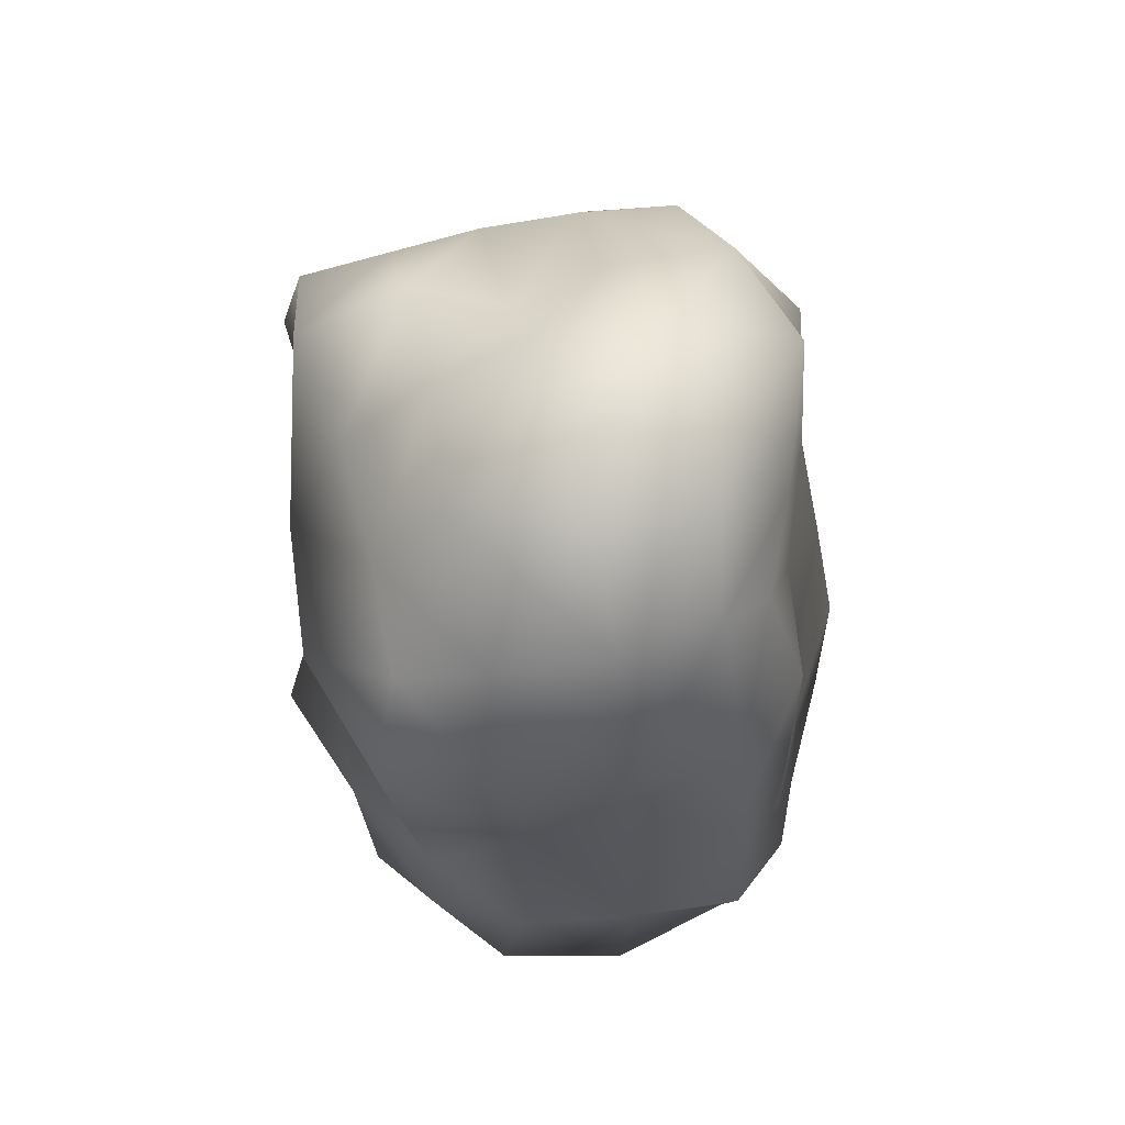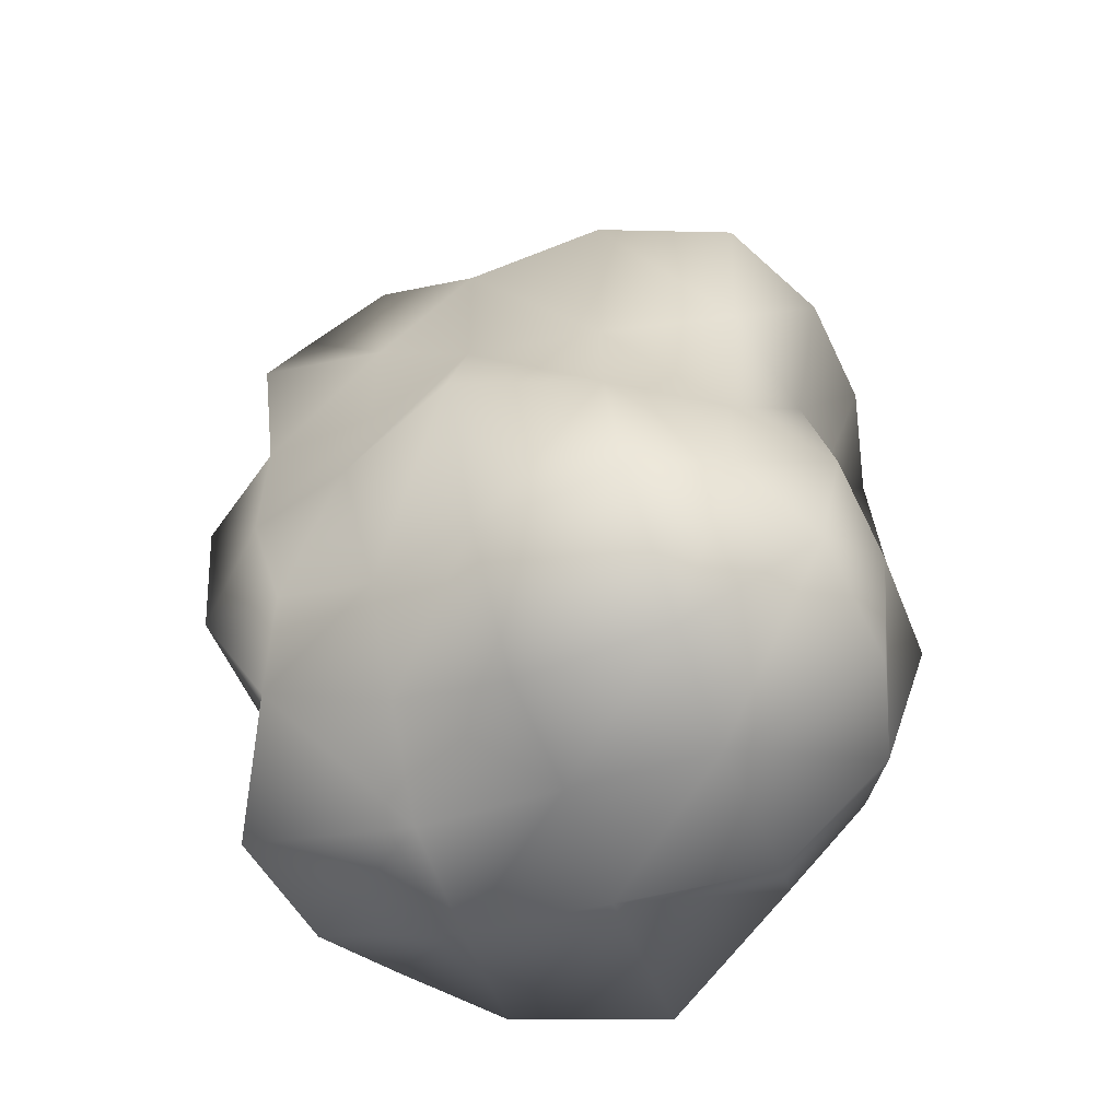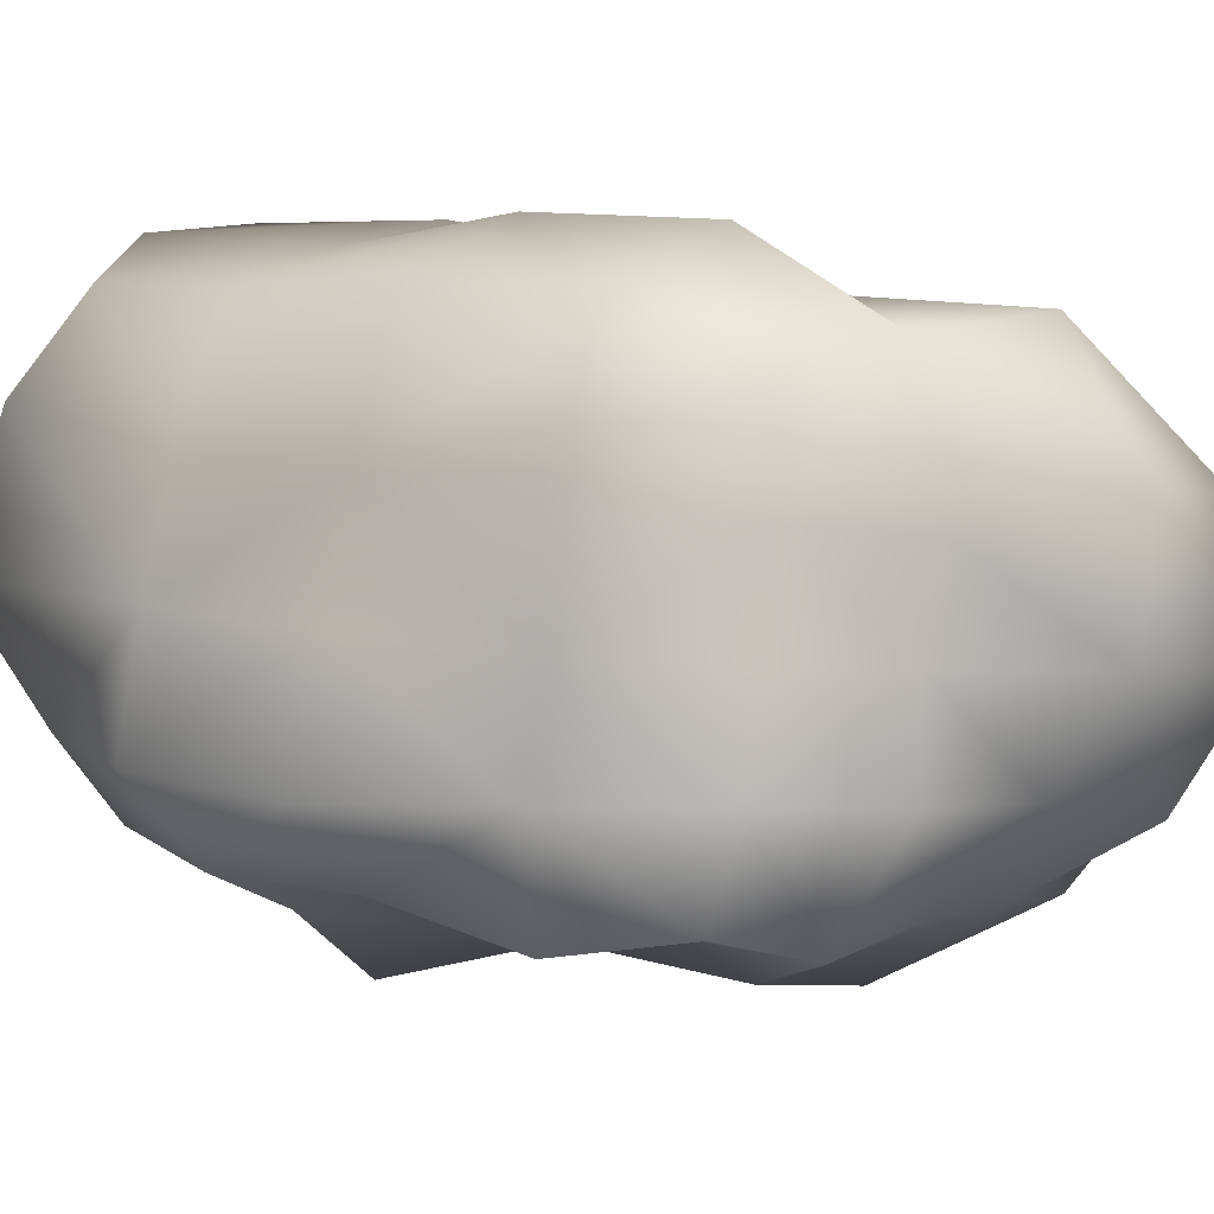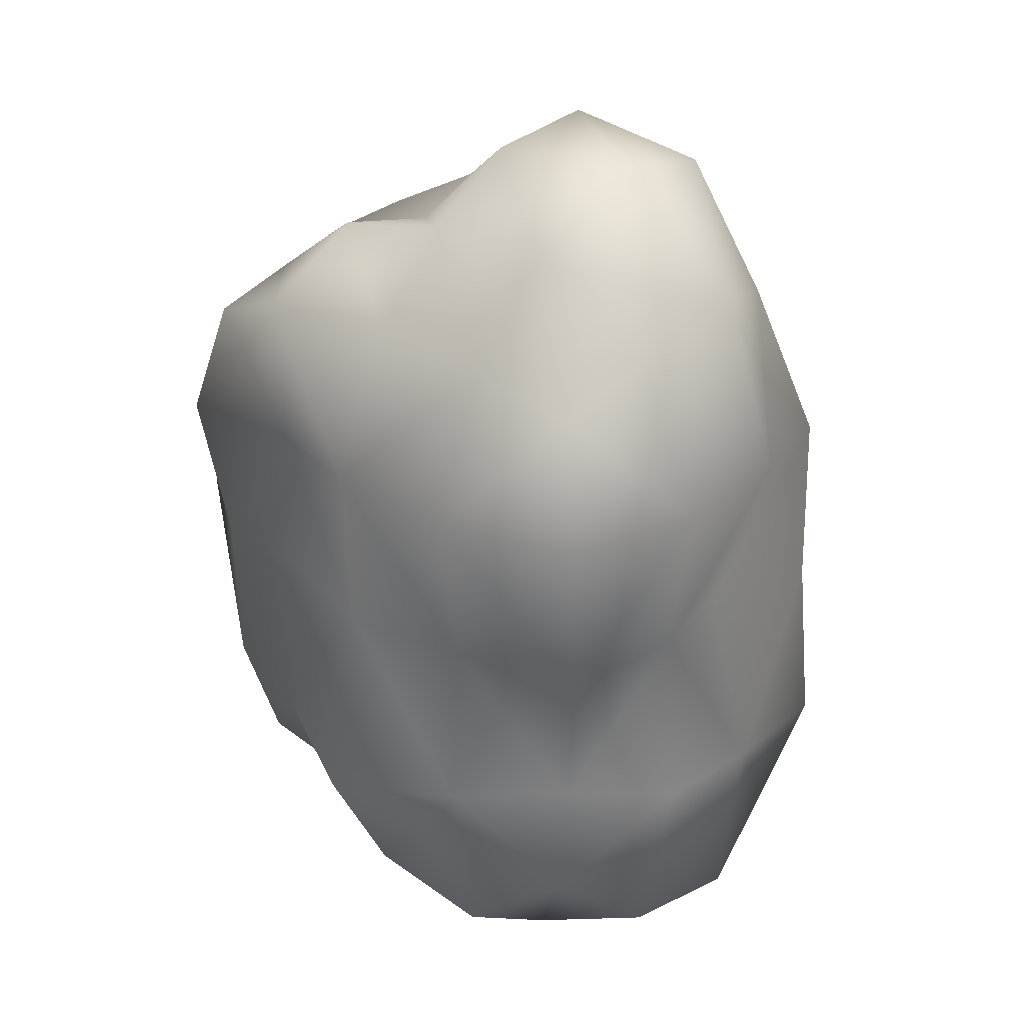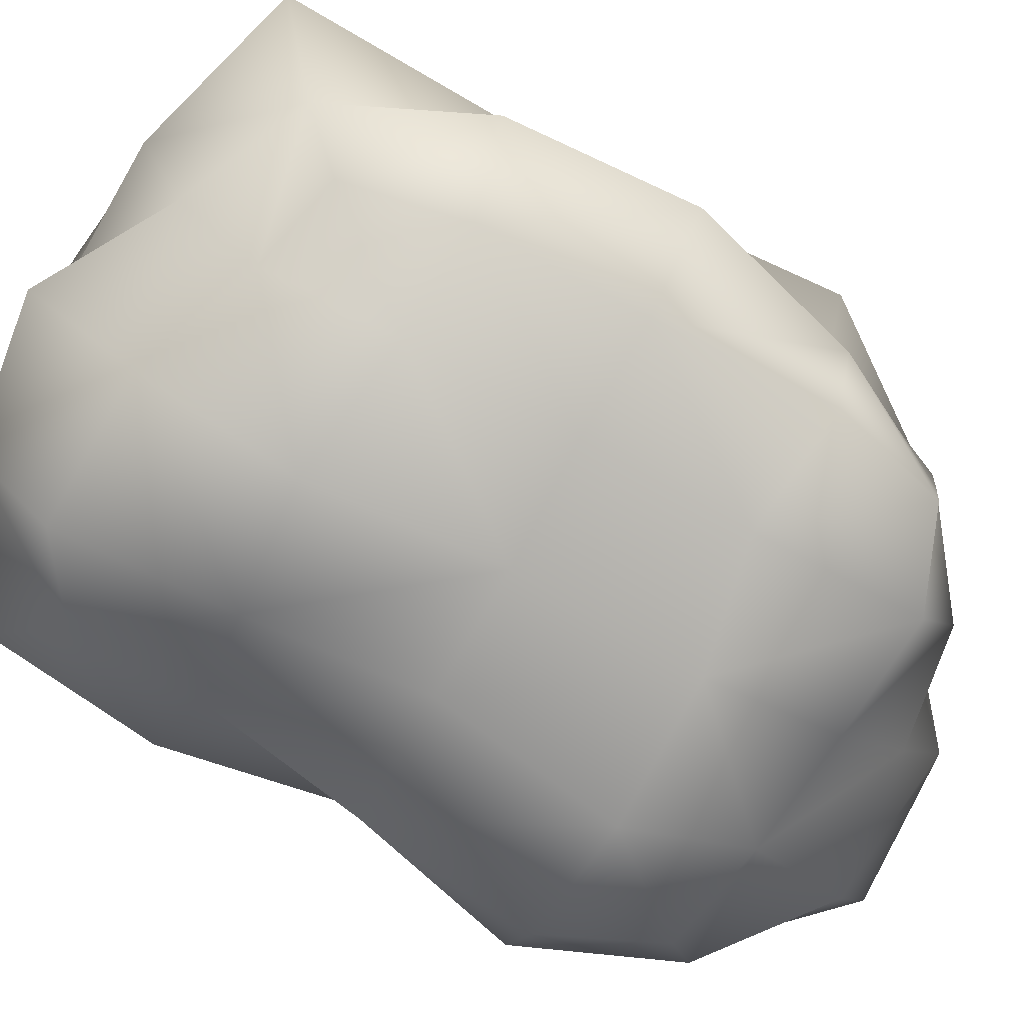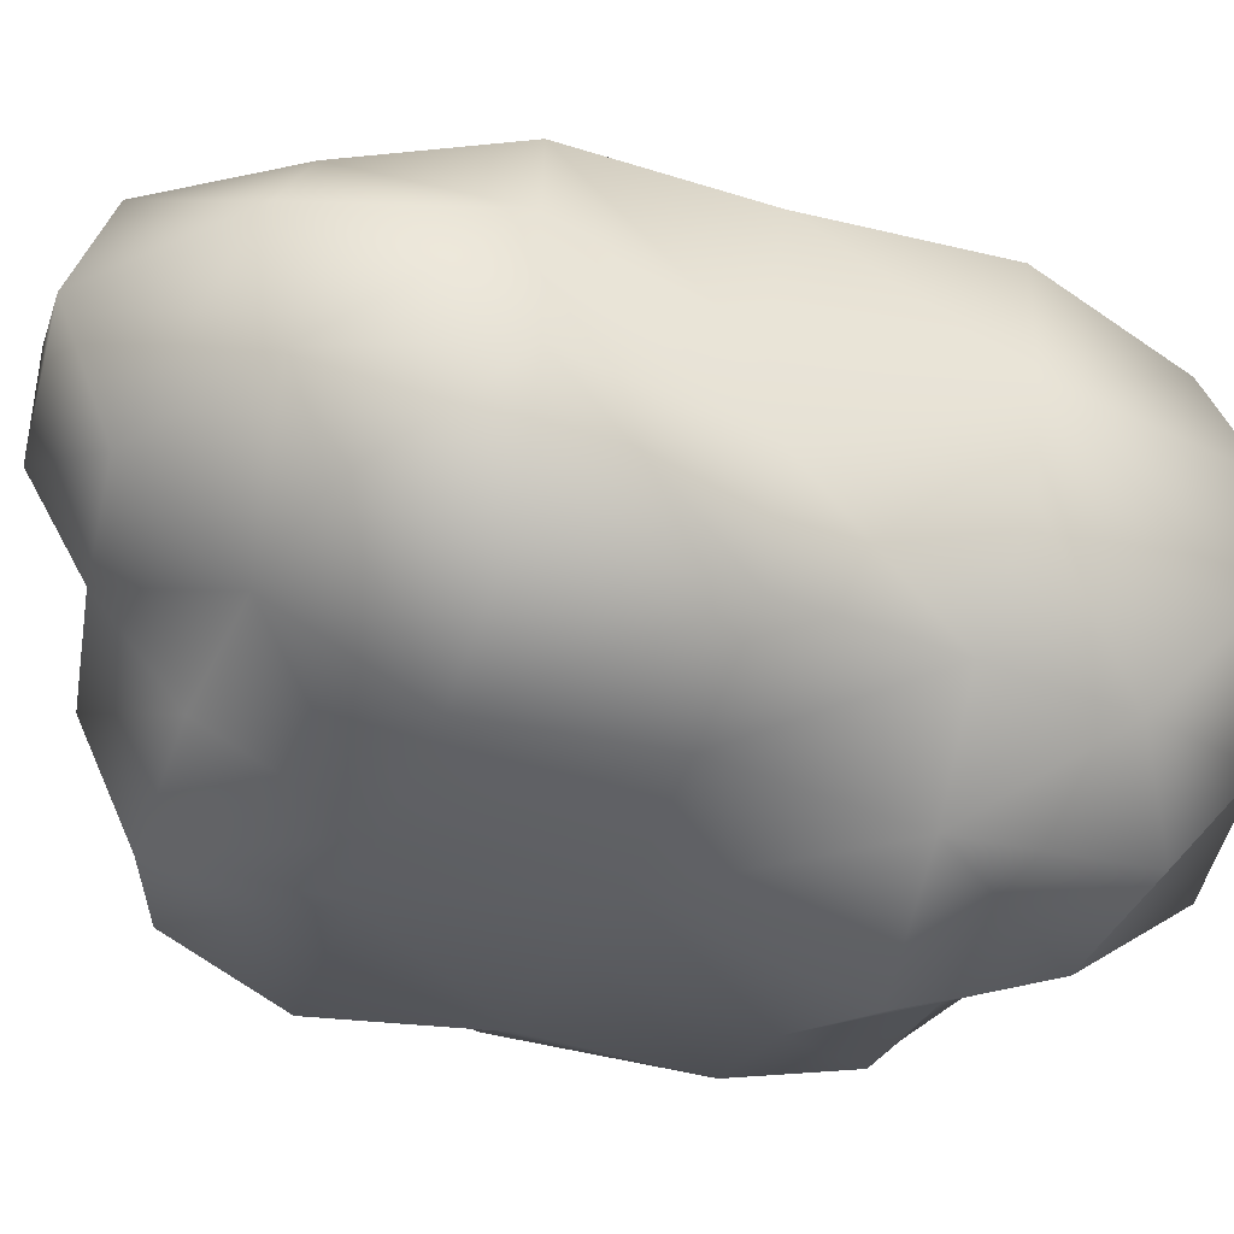
<metadata>
{"format":"obj","ext":"obj","renderer":"f3d","projection":"perspective","resolution":1024,"background":"white","views":[{"elev":62.0,"azim":73.6,"up":"+Z"},{"elev":-63.1,"azim":13.7,"up":"+Z"},{"elev":3.6,"azim":-51.8,"up":"+Y"},{"elev":30.7,"azim":34.3,"up":"+Z"},{"elev":-71.3,"azim":-119.2,"up":"+Y"},{"elev":-49.8,"azim":69.5,"up":"+Y"}]}
</metadata>
<code>
o Cube
v -0.5525 1.275 1.13
v -0.6519 1.525 -0.9996
v -0.6908 -0.0272 1.045
v -0.6496 0.0791 -0.9101
v 0.9374 1.114 1.061
v 1.038 1.283 -0.9354
v 0.8766 -0.101 1.068
v 0.8695 -0.07181 -0.9679
v -0.6526 0.2846 1.113
v -0.622 0.5947 1.17
v -0.5898 0.9309 1.171
v -0.6832 1.44 0.7297
v -0.7126 1.497 0.11
v -0.6678 1.487 -0.5056
v -0.8178 1.207 -1.173
v -0.93 0.7416 -1.264
v -0.7583 0.3252 -1.07
v -0.7453 0.00015 -0.5157
v -0.7523 -0.01013 0.04951
v -0.8053 -0.09691 0.6345
v 0.497 -0.06971 1.137
v 0.06323 -0.05666 1.172
v -0.3825 -0.1092 1.171
v -0.3262 0.06302 -0.9849
v 0.05761 -0.1283 -1.156
v 0.5571 -0.2224 -1.166
v 0.8865 -0.05856 -0.5217
v 0.9578 -0.138 0.04391
v 0.9998 -0.2213 0.6551
v 1.049 0.909 1.216
v 1.136 0.5471 1.33
v 1.022 0.1655 1.228
v 1.092 0.1481 -1.173
v 1.198 0.588 -1.234
v 1.147 1.012 -1.114
v 1.039 1.234 -0.4712
v 1.062 1.217 0.1015
v 1.062 1.214 0.6807
v -0.2243 1.36 1.295
v 0.257 1.43 1.409
v 0.6869 1.245 1.239
v 0.7371 1.443 -1.104
v 0.2709 1.724 -1.301
v -0.2852 1.671 -1.195
v -0.8999 1.044 0.7263
v -0.8506 1.034 0.08995
v -0.8323 1.075 -0.5212
v -0.8312 0.6202 0.6799
v -0.924 0.6559 0.07605
v -0.924 0.6949 -0.5552
v -0.8912 0.2698 0.6581
v -1.055 0.2501 0.06074
v -1.003 0.2873 -0.5675
v -0.3646 -0.08804 0.6108
v -0.3678 -0.06606 0.04312
v -0.3913 -0.1427 -0.5443
v 0.03499 -0.2714 0.6663
v 0.02894 -0.2241 0.03628
v 0.0291 -0.3993 -0.6315
v 0.5299 -0.3428 0.6664
v 0.4884 -0.1962 0.03741
v 0.51 -0.2651 -0.5744
v 1.242 0.1547 0.6949
v 1.106 0.2626 0.05896
v 1.19 0.1973 -0.5629
v 1.326 0.5582 0.7334
v 1.102 0.6012 0.07524
v 1.277 0.5823 -0.5701
v 1.284 0.9362 0.7153
v 1.295 0.9434 0.09051
v 1.336 0.9819 -0.5503
v 0.6775 1.292 0.6942
v 0.699 1.359 0.1051
v 0.7038 1.422 -0.5028
v 0.2721 1.476 0.7601
v 0.2803 1.593 0.1133
v 0.2821 1.711 -0.5747
v -0.2414 1.645 0.7852
v -0.2428 1.687 0.1177
v -0.2166 1.617 -0.5291
v -0.3139 0.2614 1.382
v 0.1068 0.2486 1.463
v 0.5993 0.1596 1.523
v -0.2007 0.5821 1.313
v 0.157 0.5693 1.678
v 0.7121 0.5468 1.73
v -0.2034 0.8874 1.388
v 0.2101 0.9984 1.699
v 0.7254 0.9804 1.624
v 0.615 0.1881 -1.451
v 0.09967 0.217 -1.527
v -0.3191 0.3393 -1.266
v 0.6581 0.636 -1.474
v 0.1533 0.6724 -1.445
v -0.3337 0.7039 -1.437
v 0.7449 1.102 -1.48
v 0.2059 1.104 -1.47
v -0.2982 1.144 -1.411
f 46 48 45
f 46 50 49
f 49 51 48
f 49 53 52
f 1 45 11
f 12 46 45
f 13 47 46
f 2 47 14
f 15 50 47
f 50 17 53
f 53 4 18
f 52 18 19
f 51 19 20
f 51 3 9
f 48 9 10
f 11 48 10
f 54 58 57
f 56 58 55
f 57 61 60
f 58 62 61
f 3 54 23
f 19 54 20
f 18 55 19
f 4 56 18
f 24 59 56
f 25 62 59
f 62 8 27
f 61 27 28
f 60 28 29
f 60 7 21
f 57 21 22
f 23 57 22
f 64 66 63
f 64 68 67
f 67 69 66
f 68 70 67
f 7 63 32
f 28 63 29
f 27 64 28
f 8 65 27
f 33 68 65
f 68 35 71
f 71 6 36
f 70 36 37
f 70 38 69
f 69 5 30
f 66 30 31
f 32 66 31
f 72 76 75
f 74 76 73
f 75 79 78
f 76 80 79
f 5 72 41
f 38 73 72
f 36 73 37
f 6 74 36
f 42 77 74
f 77 44 80
f 80 2 14
f 79 14 13
f 79 12 78
f 78 1 39
f 75 39 40
f 41 75 40
f 82 84 81
f 83 85 82
f 85 87 84
f 86 88 85
f 23 9 3
f 22 81 23
f 21 82 22
f 21 32 83
f 83 31 86
f 31 89 86
f 30 41 89
f 89 40 88
f 88 39 87
f 11 39 1
f 84 11 10
f 81 10 9
f 90 94 93
f 92 94 91
f 93 97 96
f 94 98 97
f 8 90 33
f 25 90 26
f 25 92 91
f 24 17 92
f 17 95 92
f 95 15 98
f 98 2 44
f 97 44 43
f 97 42 96
f 35 42 6
f 93 35 34
f 33 93 34
f 46 49 48
f 46 47 50
f 49 52 51
f 49 50 53
f 1 12 45
f 12 13 46
f 13 14 47
f 2 15 47
f 15 16 50
f 50 16 17
f 53 17 4
f 52 53 18
f 51 52 19
f 51 20 3
f 48 51 9
f 11 45 48
f 54 55 58
f 56 59 58
f 57 58 61
f 58 59 62
f 3 20 54
f 19 55 54
f 18 56 55
f 4 24 56
f 24 25 59
f 25 26 62
f 62 26 8
f 61 62 27
f 60 61 28
f 60 29 7
f 57 60 21
f 23 54 57
f 64 67 66
f 64 65 68
f 67 70 69
f 68 71 70
f 7 29 63
f 28 64 63
f 27 65 64
f 8 33 65
f 33 34 68
f 68 34 35
f 71 35 6
f 70 71 36
f 70 37 38
f 69 38 5
f 66 69 30
f 32 63 66
f 72 73 76
f 74 77 76
f 75 76 79
f 76 77 80
f 5 38 72
f 38 37 73
f 36 74 73
f 6 42 74
f 42 43 77
f 77 43 44
f 80 44 2
f 79 80 14
f 79 13 12
f 78 12 1
f 75 78 39
f 41 72 75
f 82 85 84
f 83 86 85
f 85 88 87
f 86 89 88
f 23 81 9
f 22 82 81
f 21 83 82
f 21 7 32
f 83 32 31
f 31 30 89
f 30 5 41
f 89 41 40
f 88 40 39
f 11 87 39
f 84 87 11
f 81 84 10
f 90 91 94
f 92 95 94
f 93 94 97
f 94 95 98
f 8 26 90
f 25 91 90
f 25 24 92
f 24 4 17
f 17 16 95
f 95 16 15
f 98 15 2
f 97 98 44
f 97 43 42
f 35 96 42
f 93 96 35
f 33 90 93

</code>
